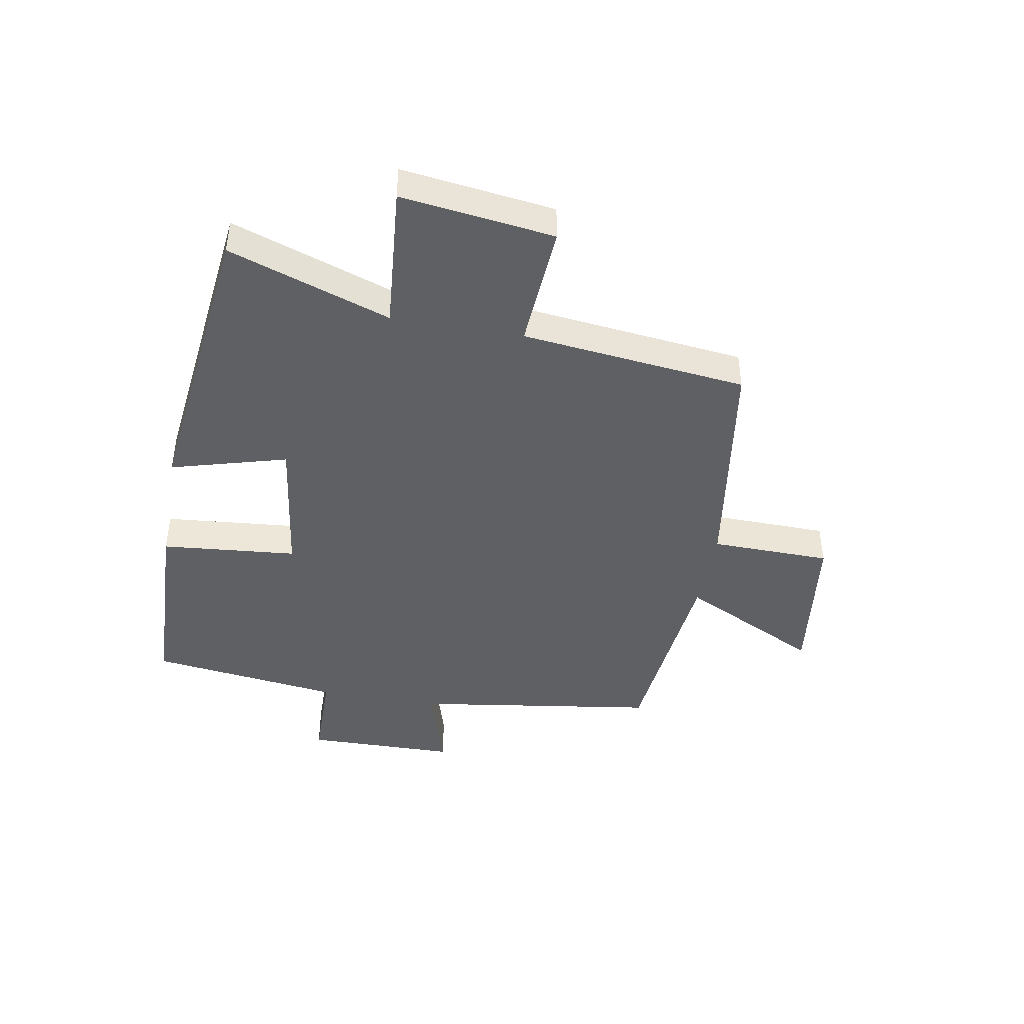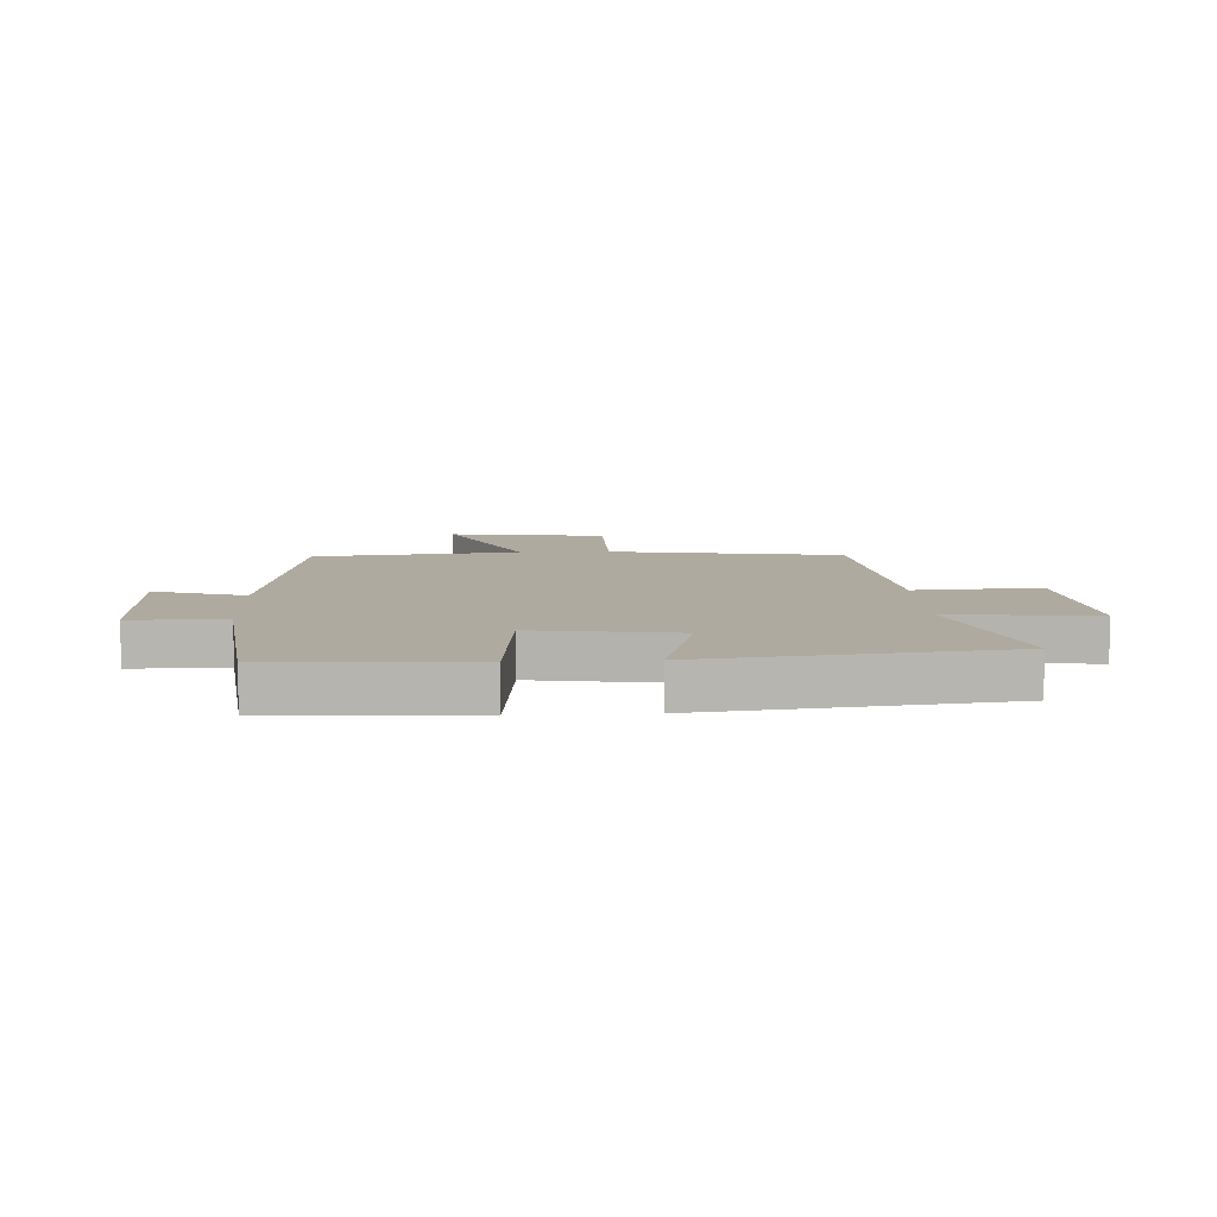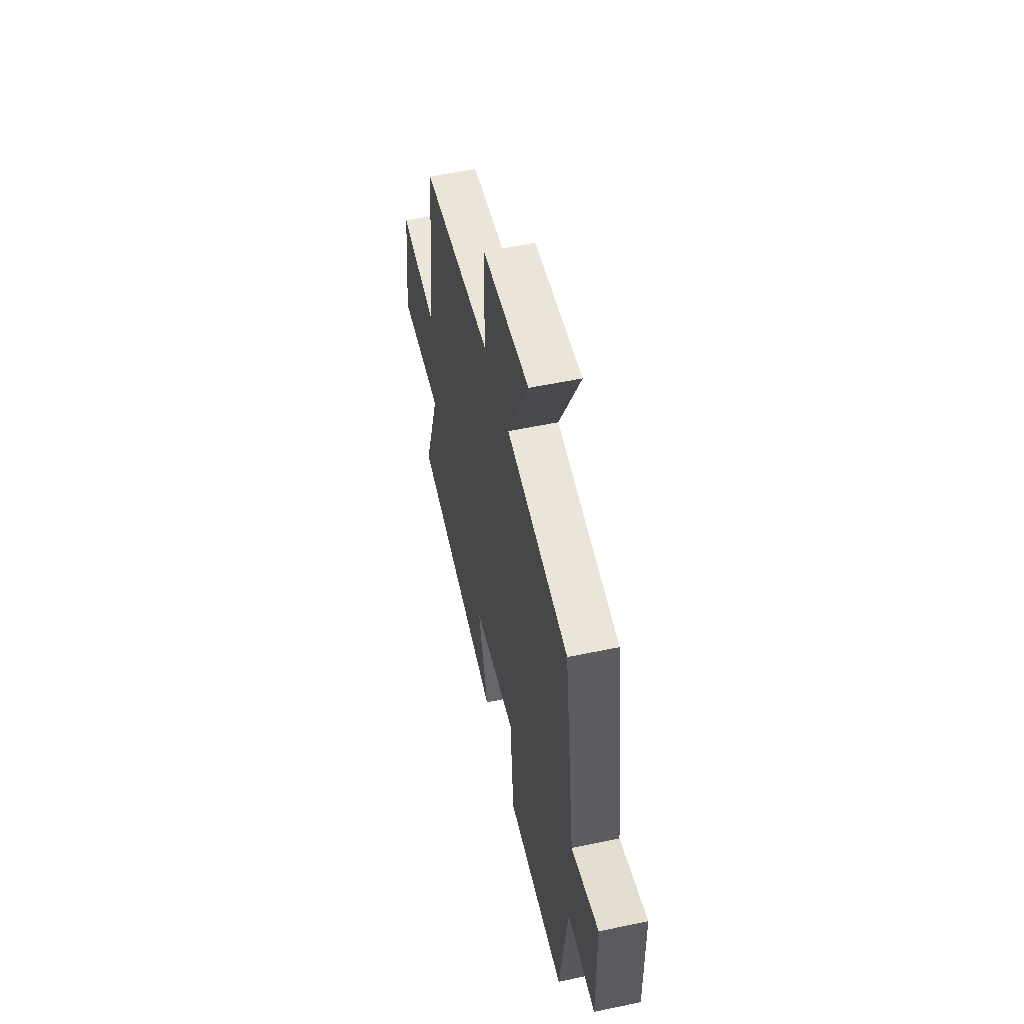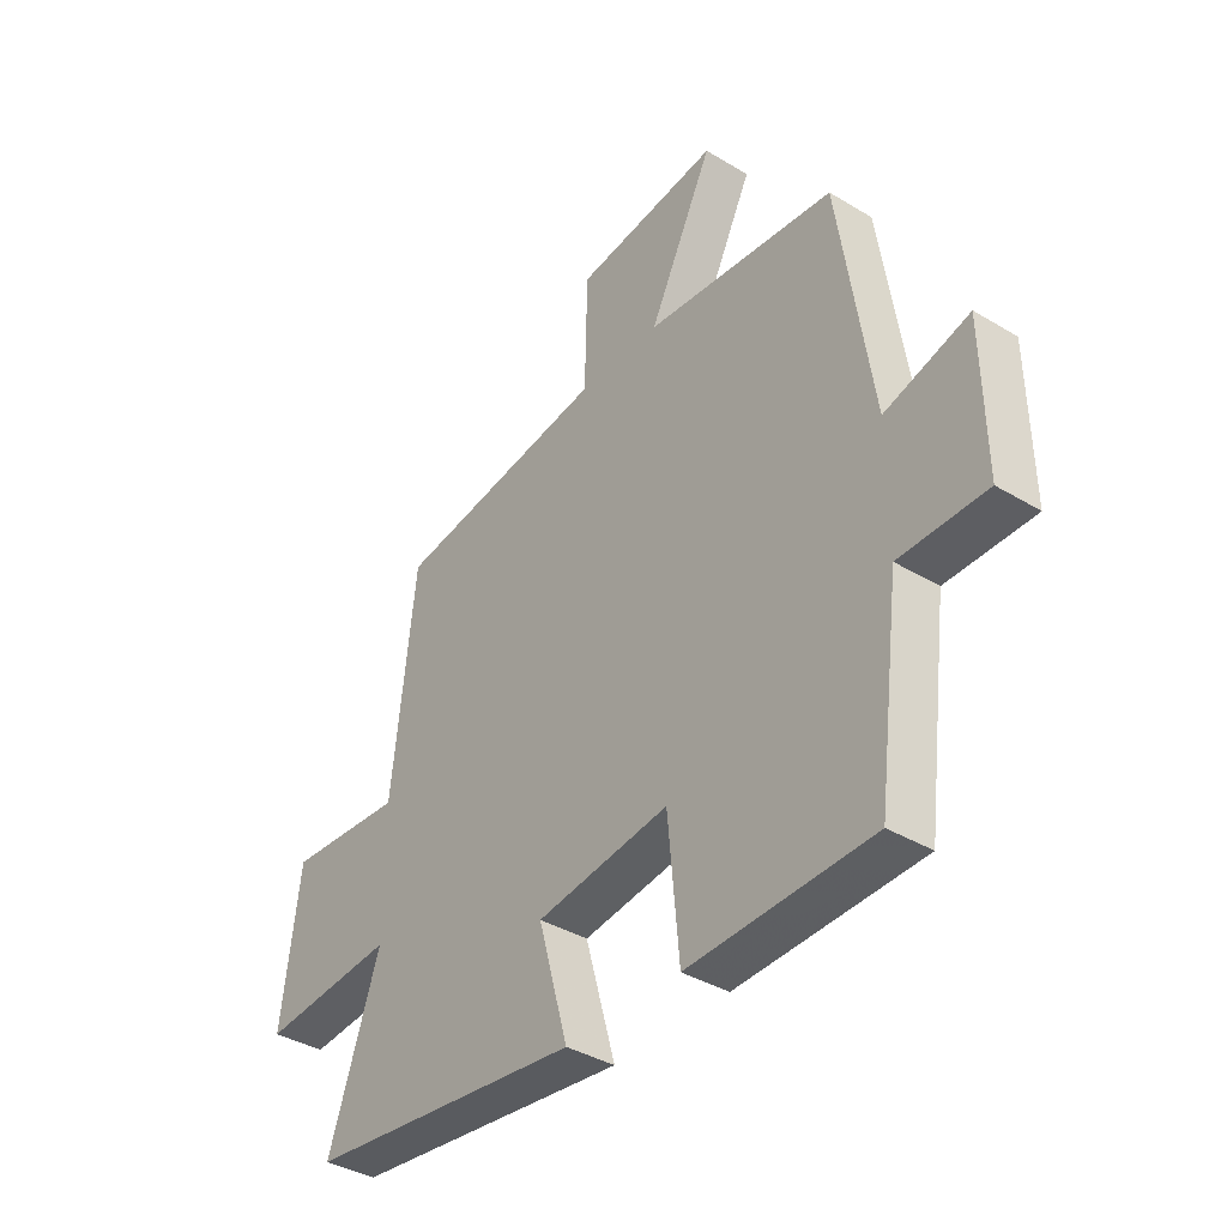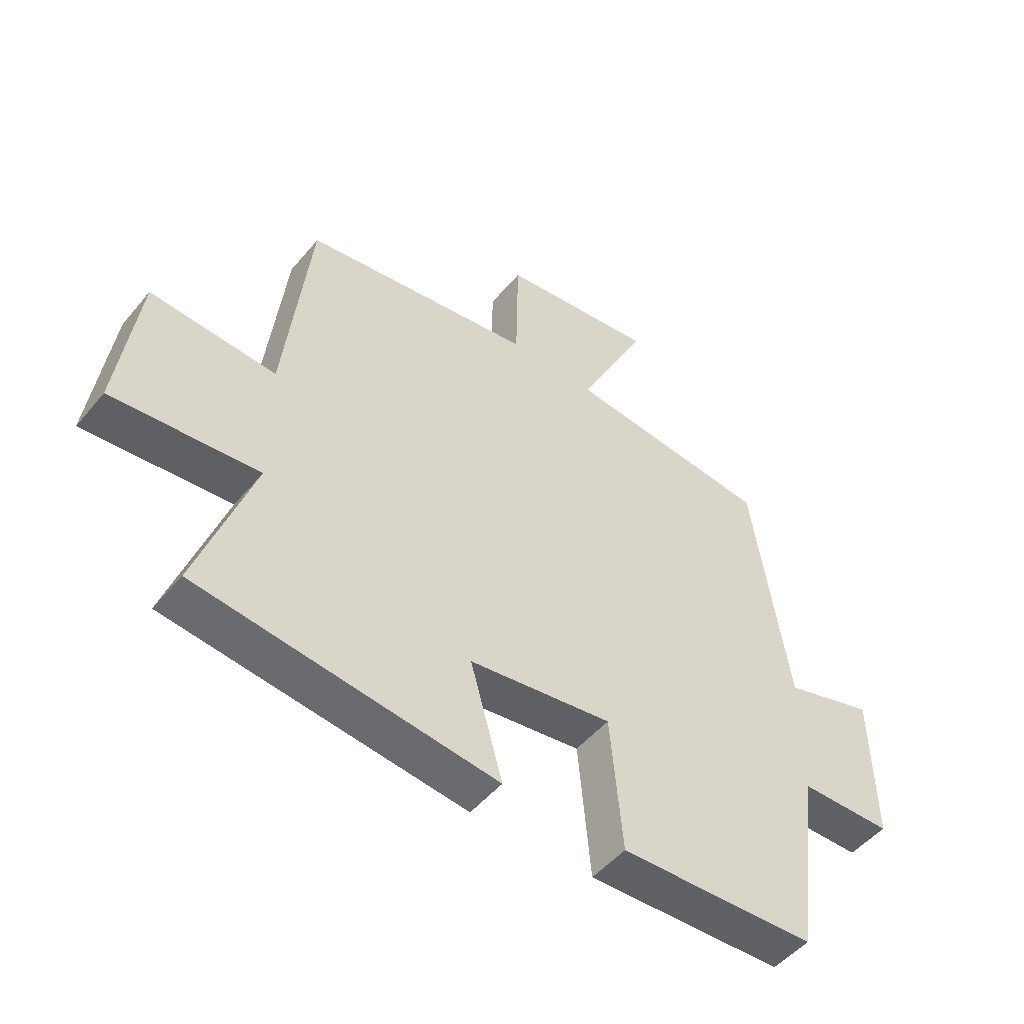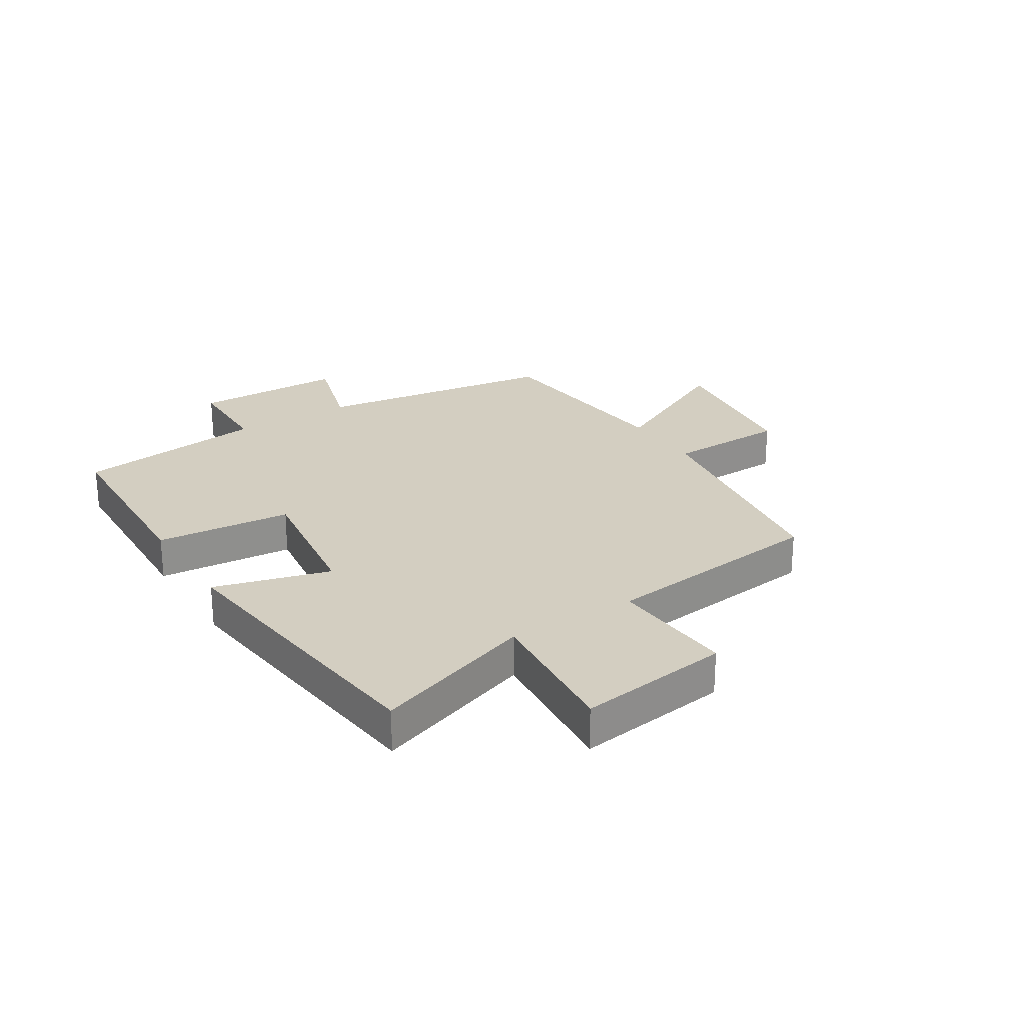
<metadata>
{"format":"obj","ext":"obj","renderer":"f3d","projection":"perspective","resolution":1024,"background":"white","views":[{"elev":-43.6,"azim":-100.1,"up":"+Y"},{"elev":9.4,"azim":177.4,"up":"+Y"},{"elev":54.3,"azim":77.4,"up":"+Z"},{"elev":-37.9,"azim":52.4,"up":"+Z"},{"elev":-49.9,"azim":-38.1,"up":"+Z"},{"elev":25.2,"azim":-122.3,"up":"+Y"}]}
</metadata>
<code>
v -0.457 0.07 0.441
v -0.063 0.07 0.5
v -0.059 0.07 0.704
v 0.207 0.07 0.738
v 0.089 0.07 0.5
v 0.439 0.07 0.465
v 0.5 0.07 0.052
v 0.655 0.07 0.098
v 0.659 0.07 -0.16
v 0.5 0.07 -0.162
v 0.458 0.07 -0.487
v 0.122 0.07 -0.5
v 0.101 0.07 -0.269
v -0.143 0.07 -0.303
v -0.088 0.07 -0.5
v -0.595 0.07 -0.441
v -0.5 0.07 -0.166
v -0.748 0.07 -0.188
v -0.714 0.07 0.072
v -0.5 0.07 0.058
v -0.457 0 0.441
v -0.063 0 0.5
v -0.059 0 0.704
v 0.207 0 0.738
v 0.089 0 0.5
v 0.439 0 0.465
v 0.5 0 0.052
v 0.655 0 0.098
v 0.659 0 -0.16
v 0.5 0 -0.162
v 0.458 0 -0.487
v 0.122 0 -0.5
v 0.101 0 -0.269
v -0.143 0 -0.303
v -0.088 0 -0.5
v -0.595 0 -0.441
v -0.5 0 -0.166
v -0.748 0 -0.188
v -0.714 0 0.072
v -0.5 0 0.058
f 17 18 19 20
f 17 20 1 2
f 14 15 16 17
f 13 14 17 2
f 10 11 12 13
f 10 13 2 3
f 7 8 9 10
f 5 6 7 10
f 5 10 3
f 3 4 5
f 40 39 38 37
f 22 21 40 37
f 37 36 35 34
f 22 37 34 33
f 33 32 31 30
f 23 22 33 30
f 30 29 28 27
f 30 27 26 25
f 23 30 25
f 25 24 23
f 1 21 22 2
f 2 22 23 3
f 3 23 24 4
f 4 24 25 5
f 5 25 26 6
f 6 26 27 7
f 7 27 28 8
f 8 28 29 9
f 9 29 30 10
f 10 30 31 11
f 11 31 32 12
f 12 32 33 13
f 13 33 34 14
f 14 34 35 15
f 15 35 36 16
f 16 36 37 17
f 17 37 38 18
f 18 38 39 19
f 19 39 40 20
f 20 40 21 1

</code>
